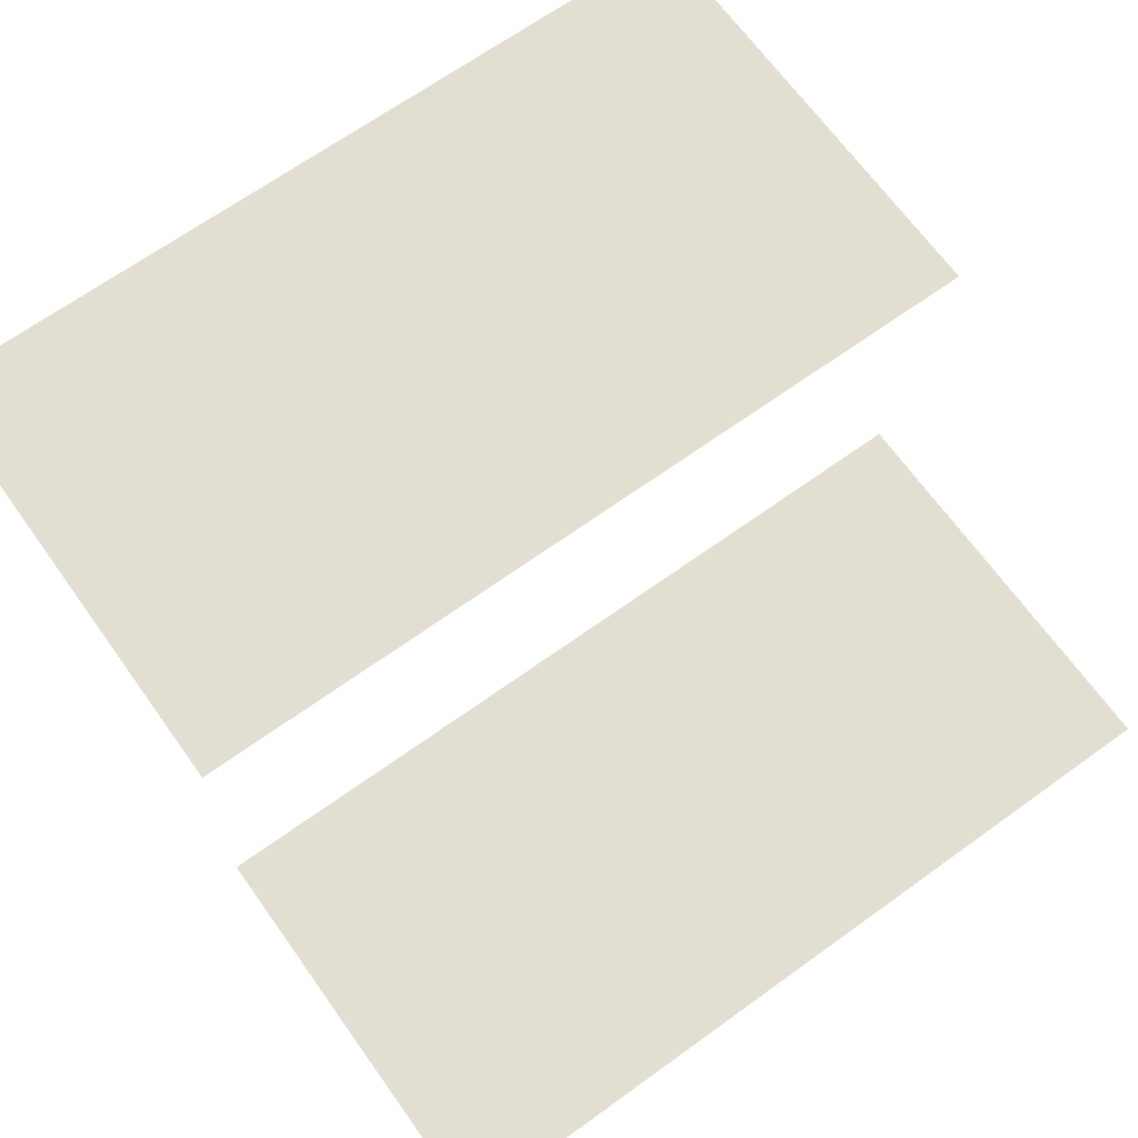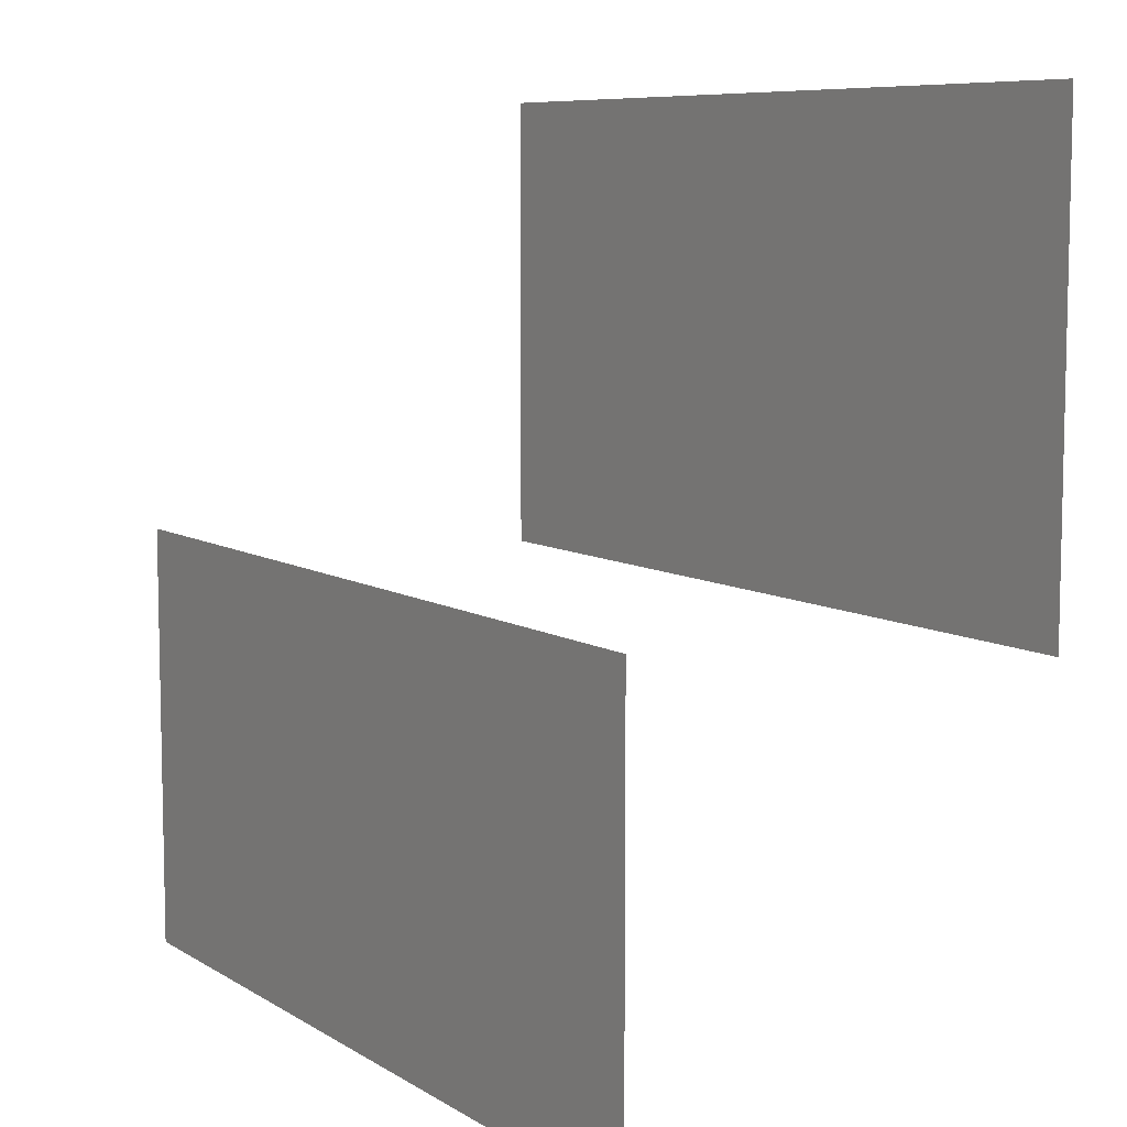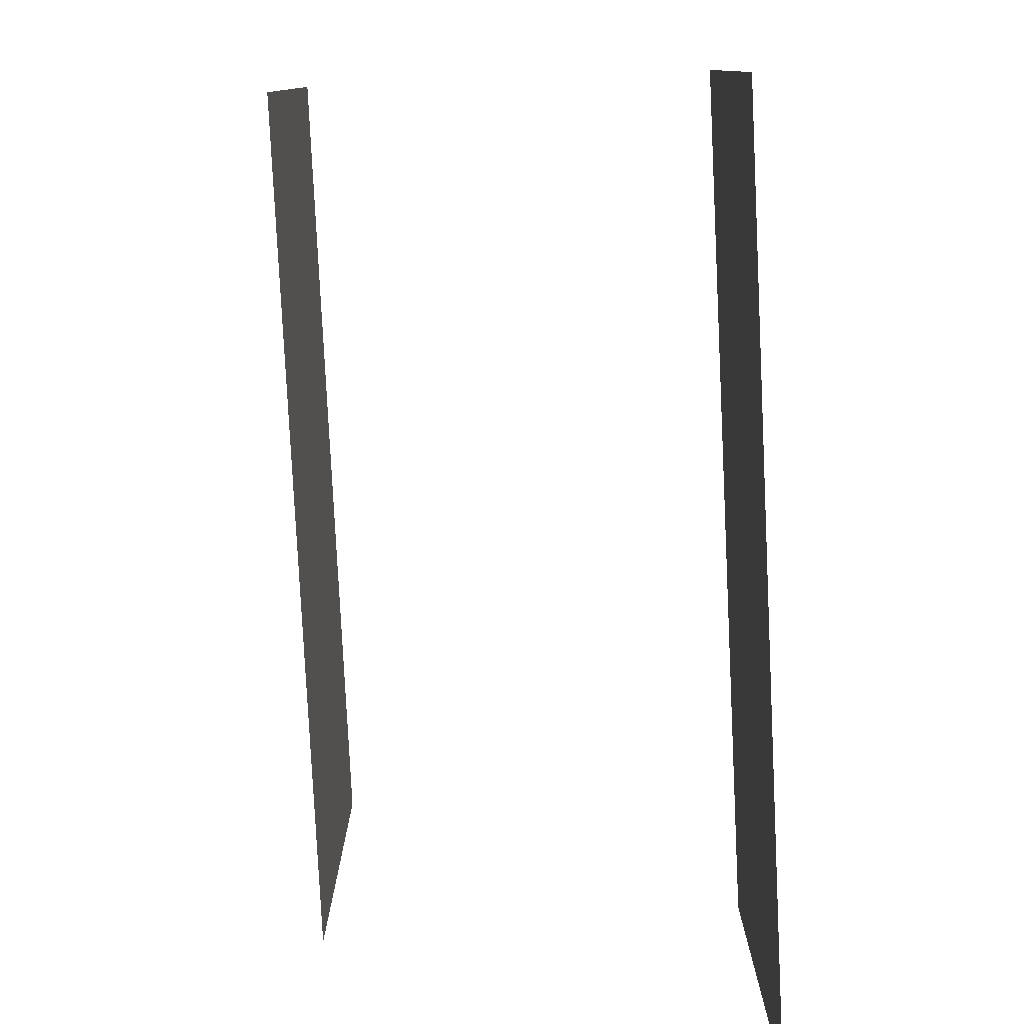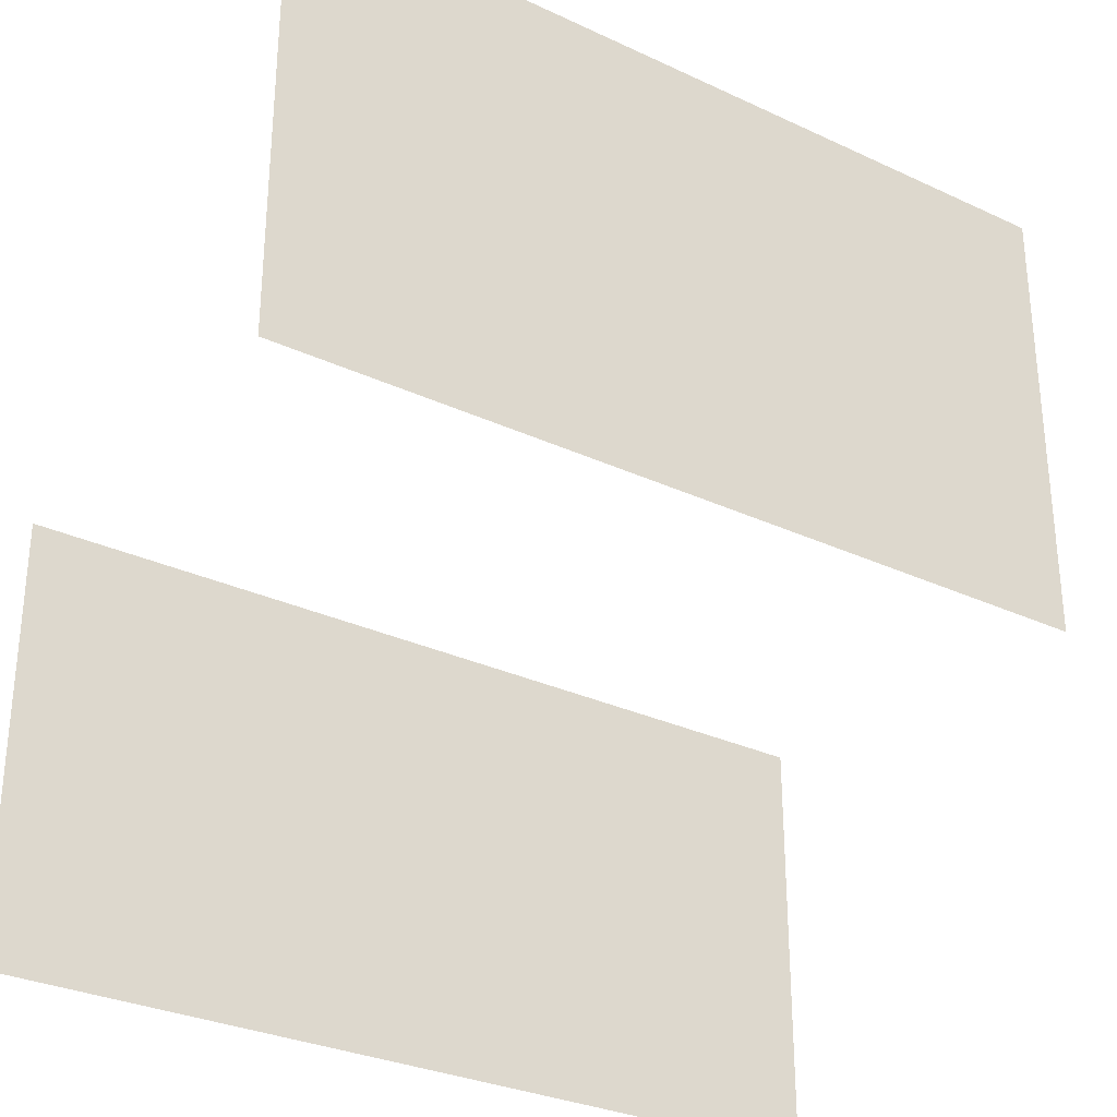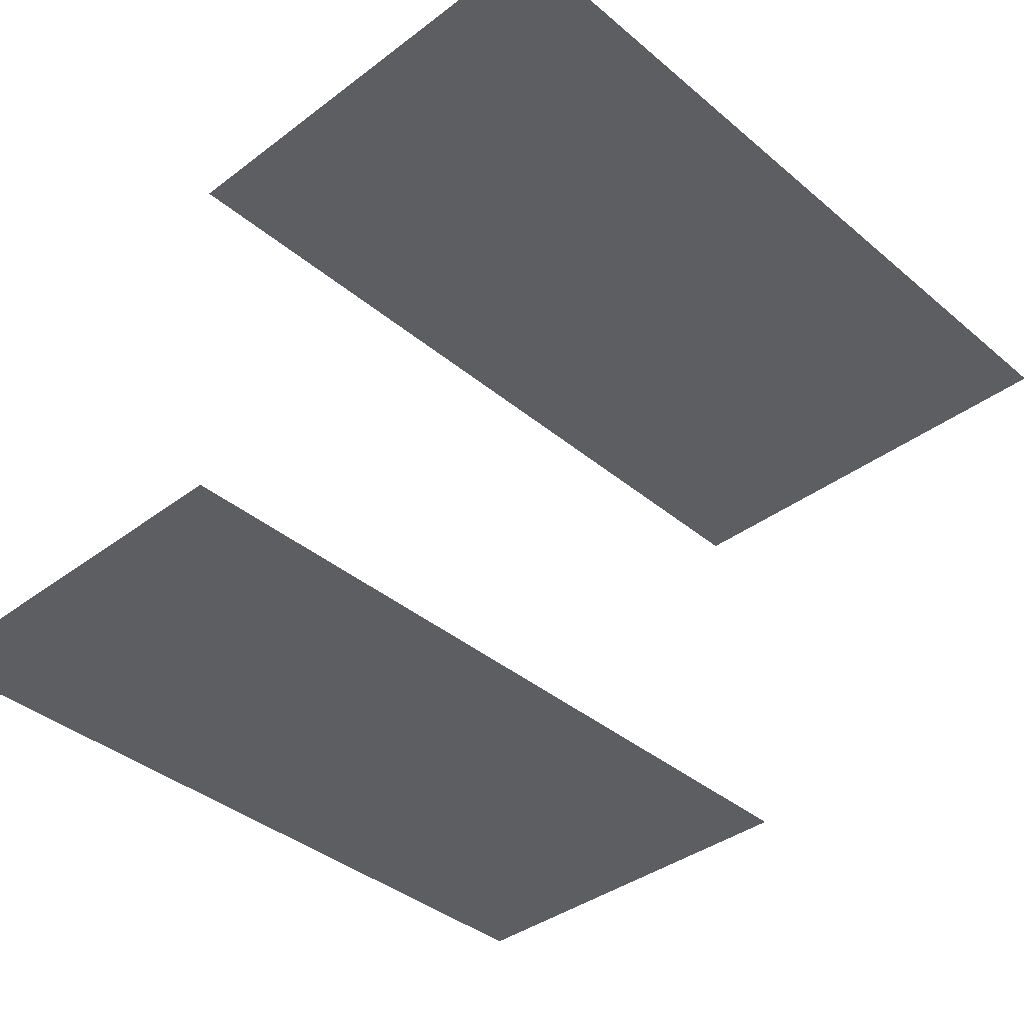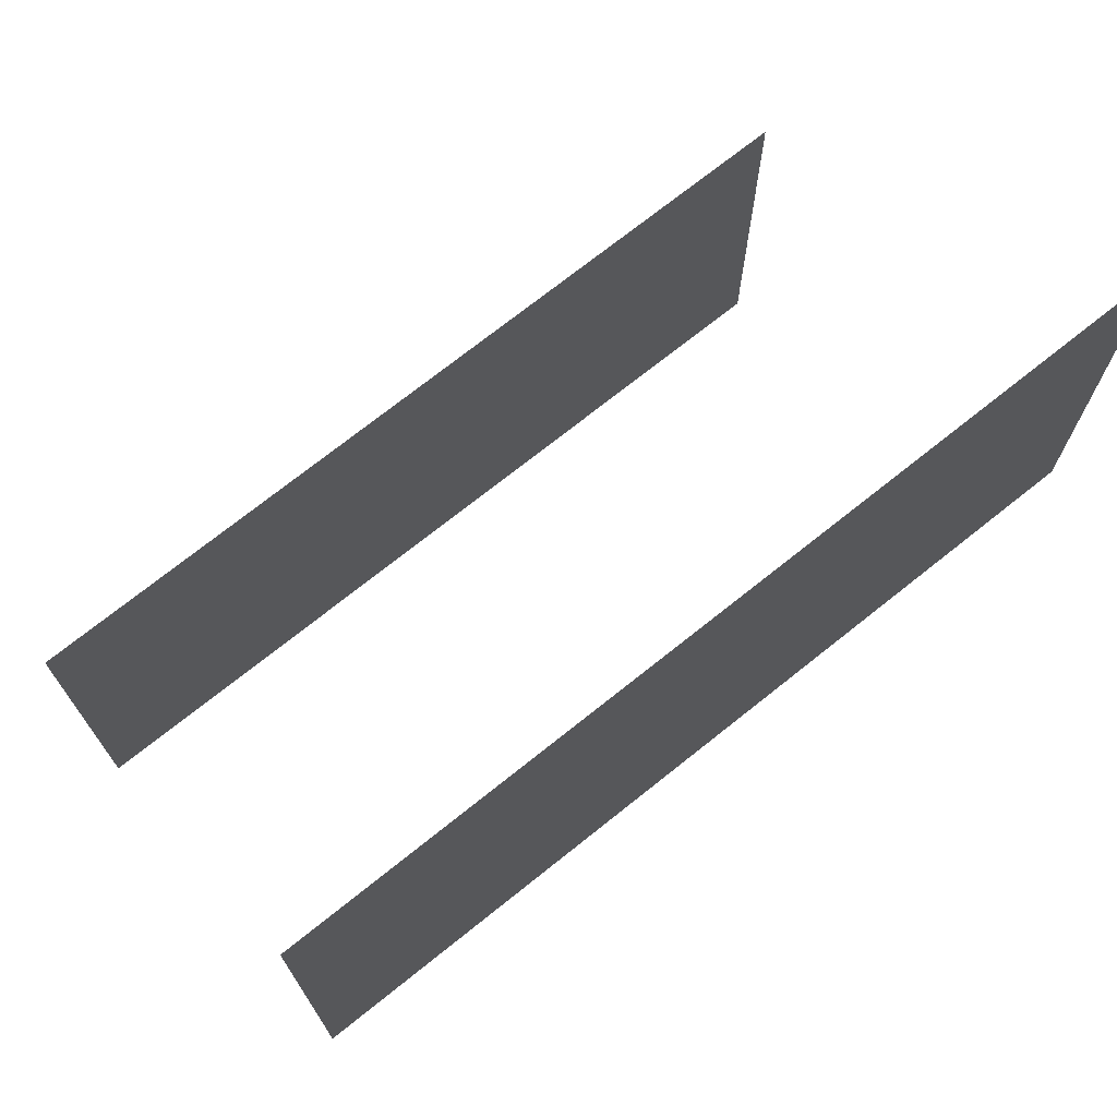
<metadata>
{"format":"obj","ext":"obj","renderer":"f3d","projection":"perspective","resolution":1024,"background":"white","views":[{"elev":68.0,"azim":-35.7,"up":"+Z"},{"elev":8.1,"azim":-122.1,"up":"+Y"},{"elev":-79.6,"azim":92.8,"up":"+Y"},{"elev":-30.3,"azim":-34.1,"up":"+Y"},{"elev":-38.5,"azim":133.5,"up":"+Z"},{"elev":72.6,"azim":-38.6,"up":"+Y"}]}
</metadata>
<code>
o sky
v -1 -0.1 1
v 1 -0.1 1
v 1 1 1
v -1 1 1
v -1 -1 0
v 1 -1 0
v 1 0 0
v -1 0 0
f 3 4 1
f 3 1 2
f 5 6 7
f 5 7 8

</code>
